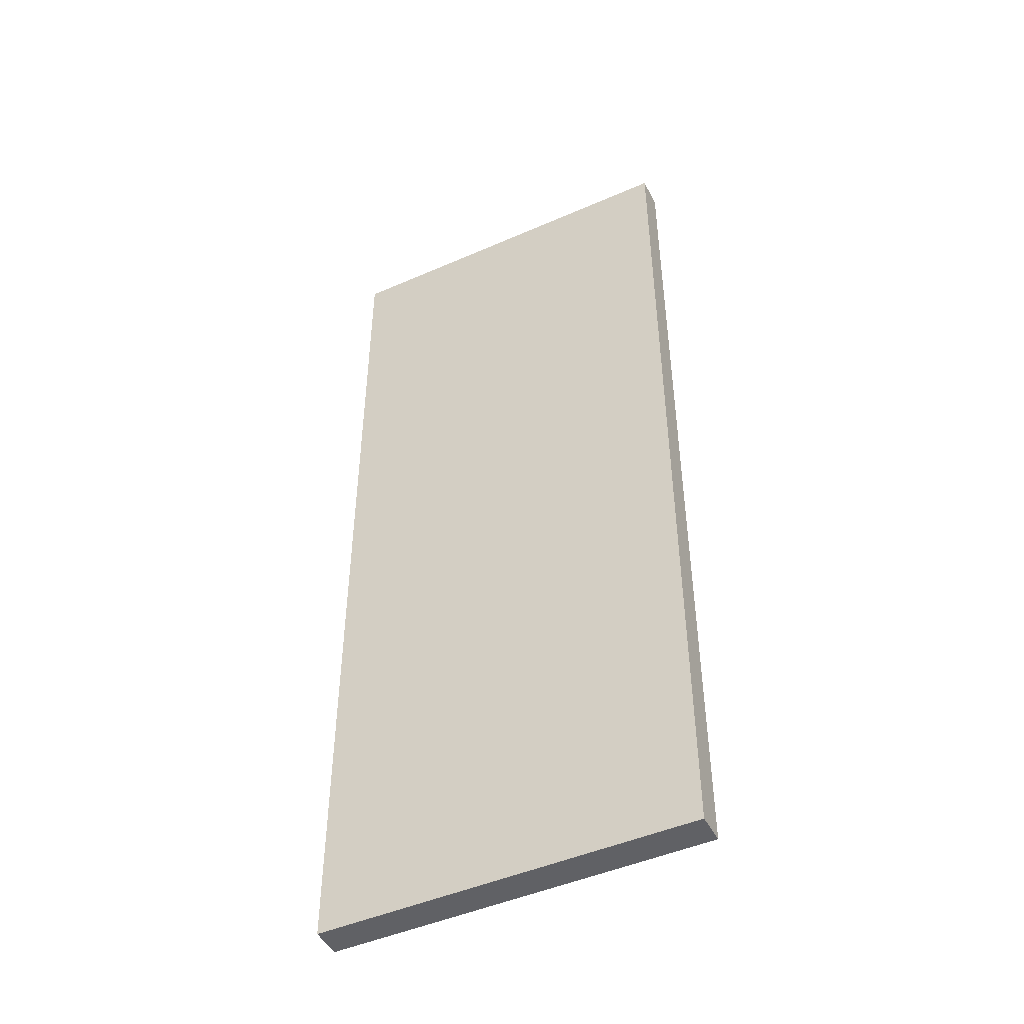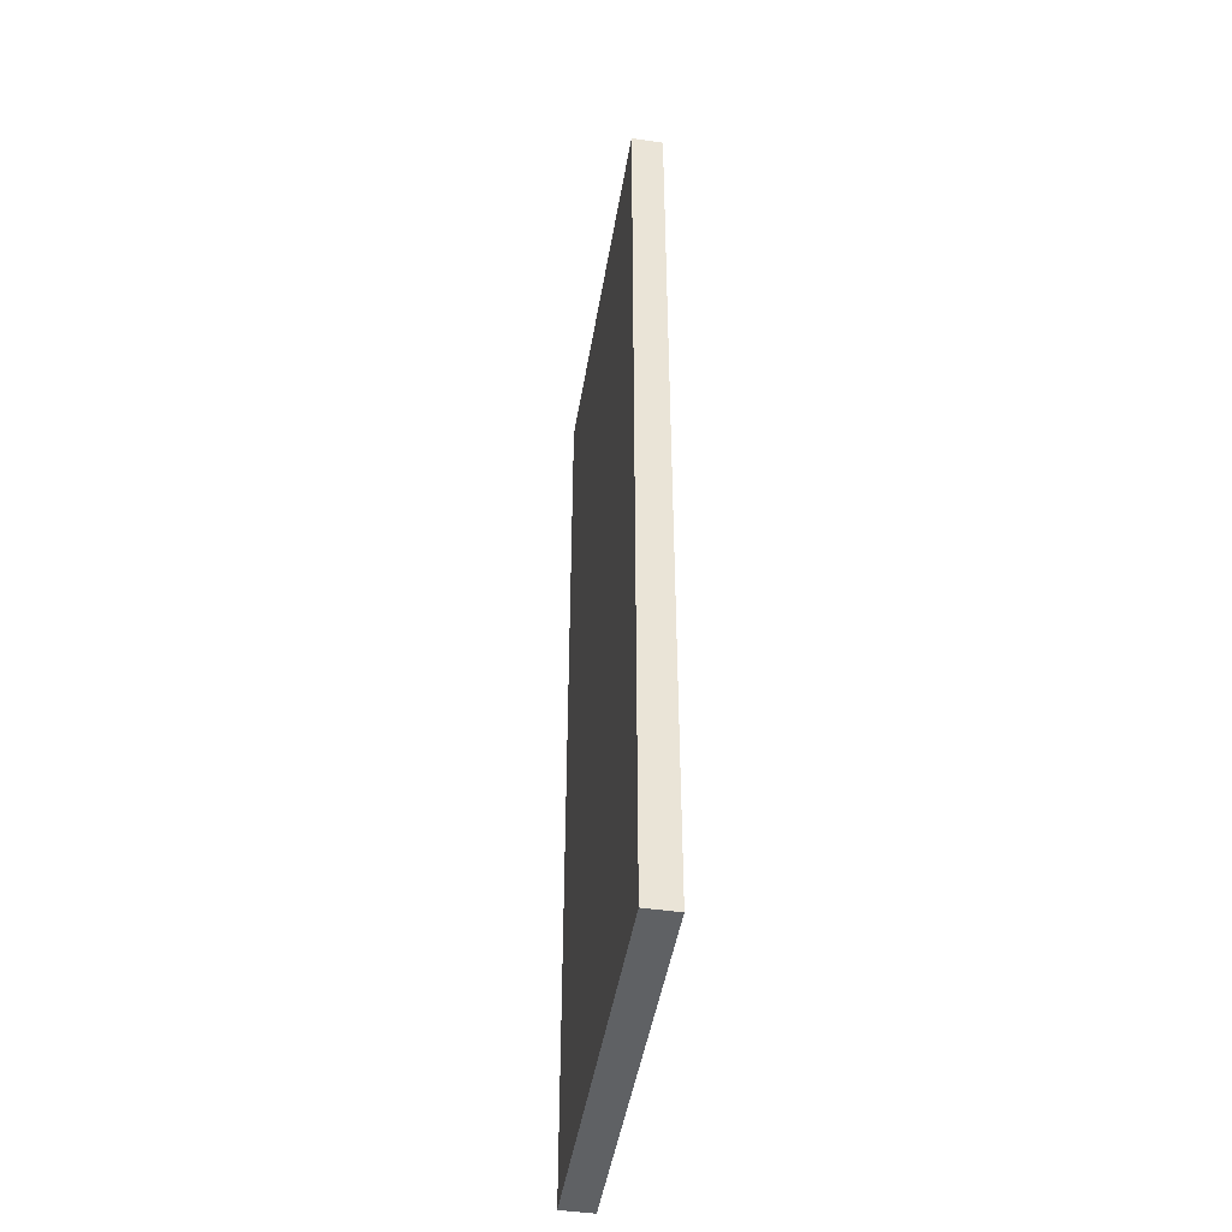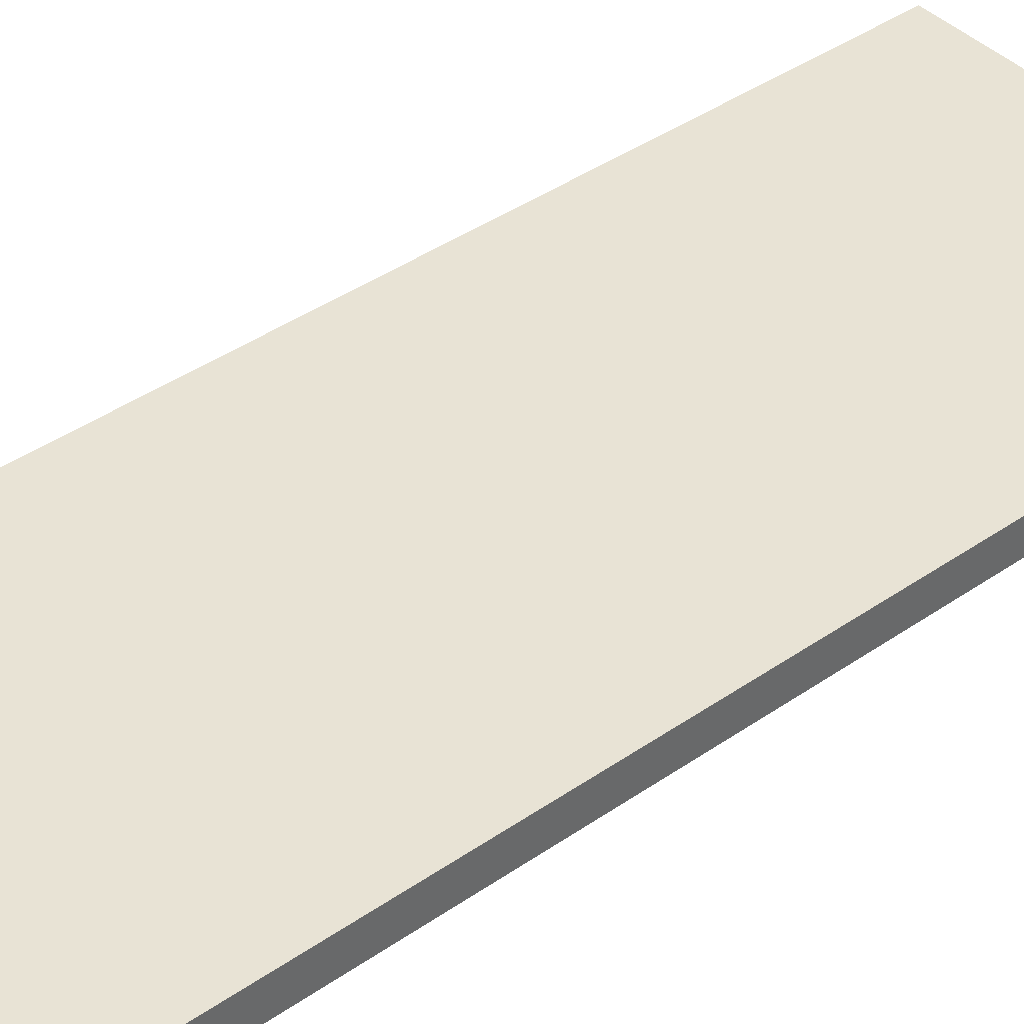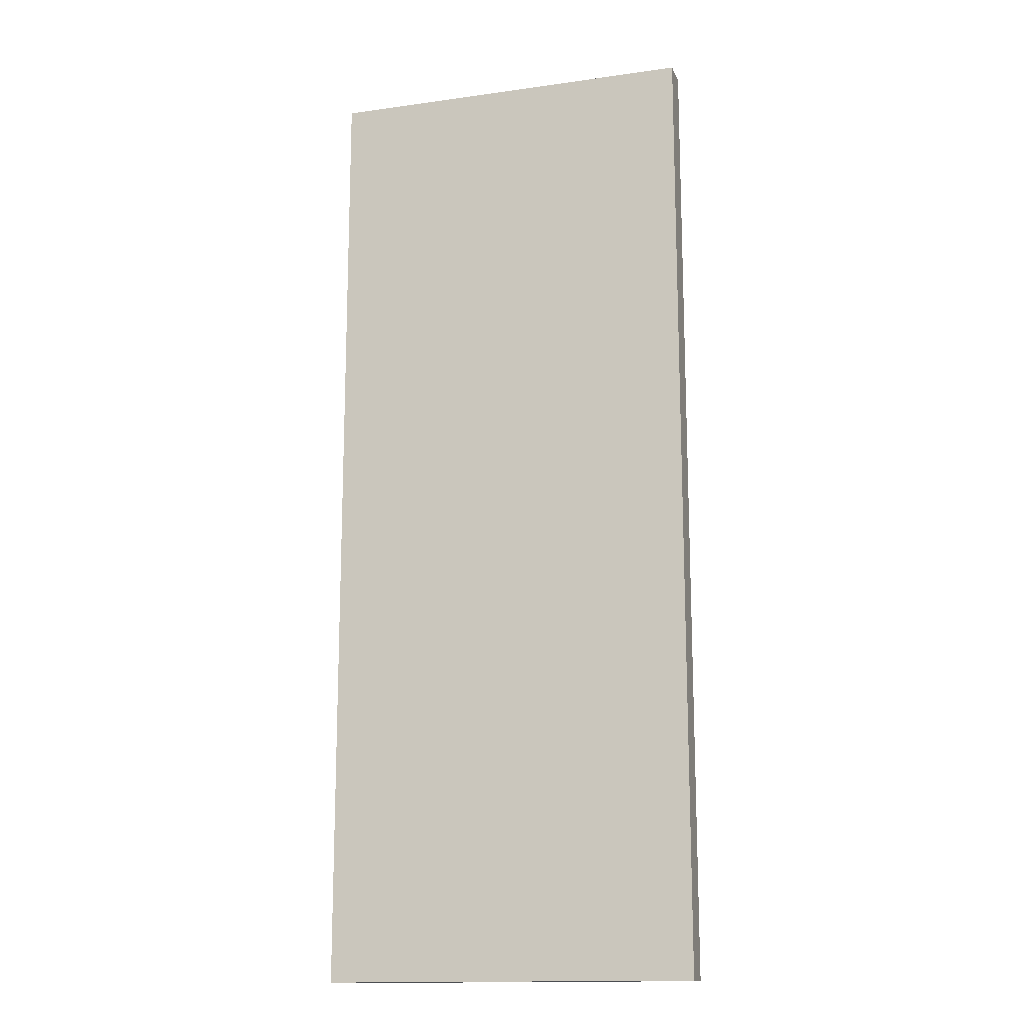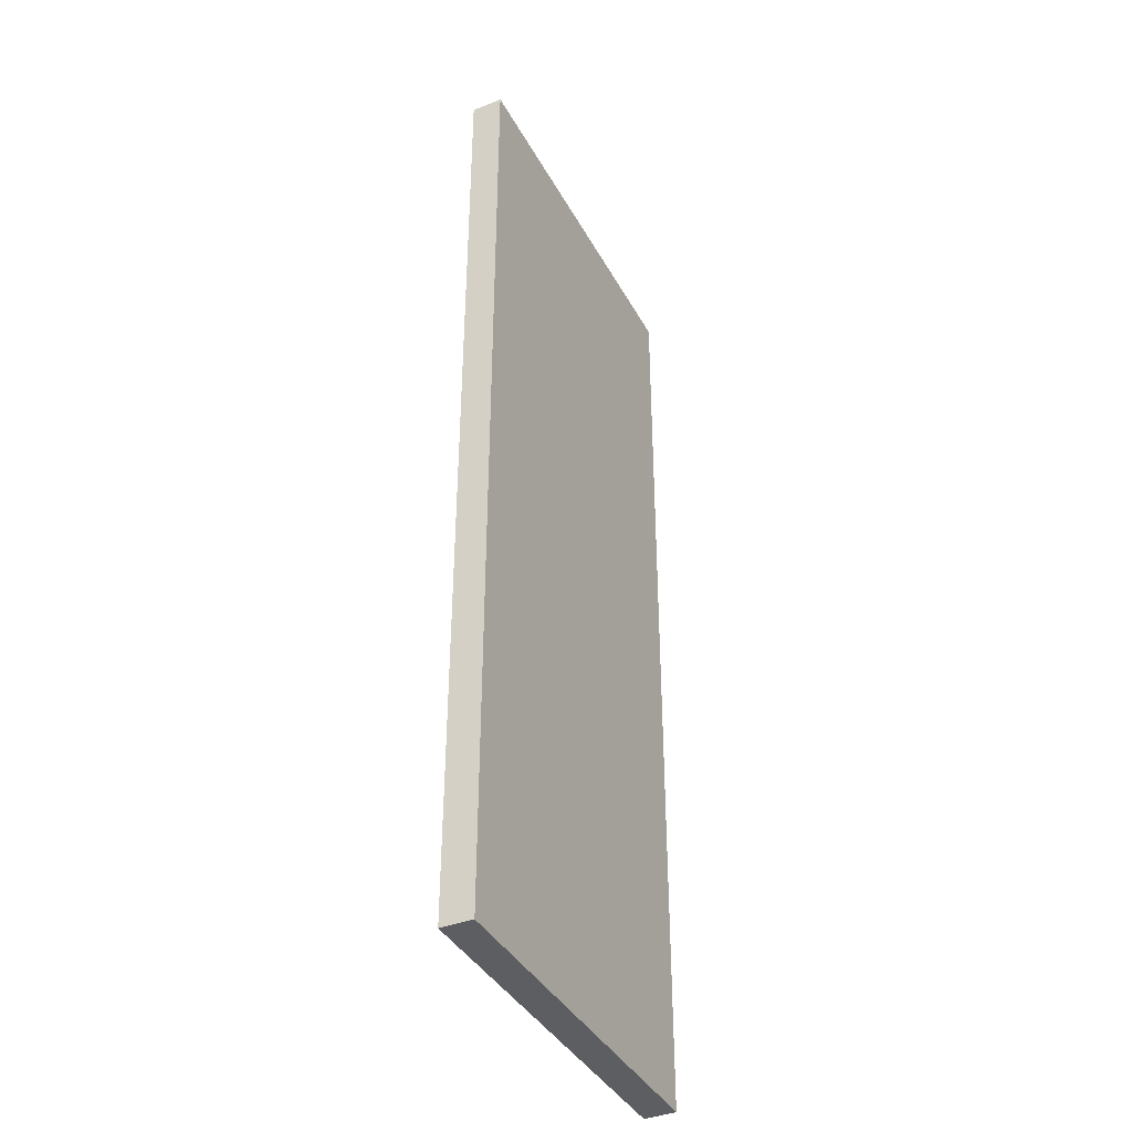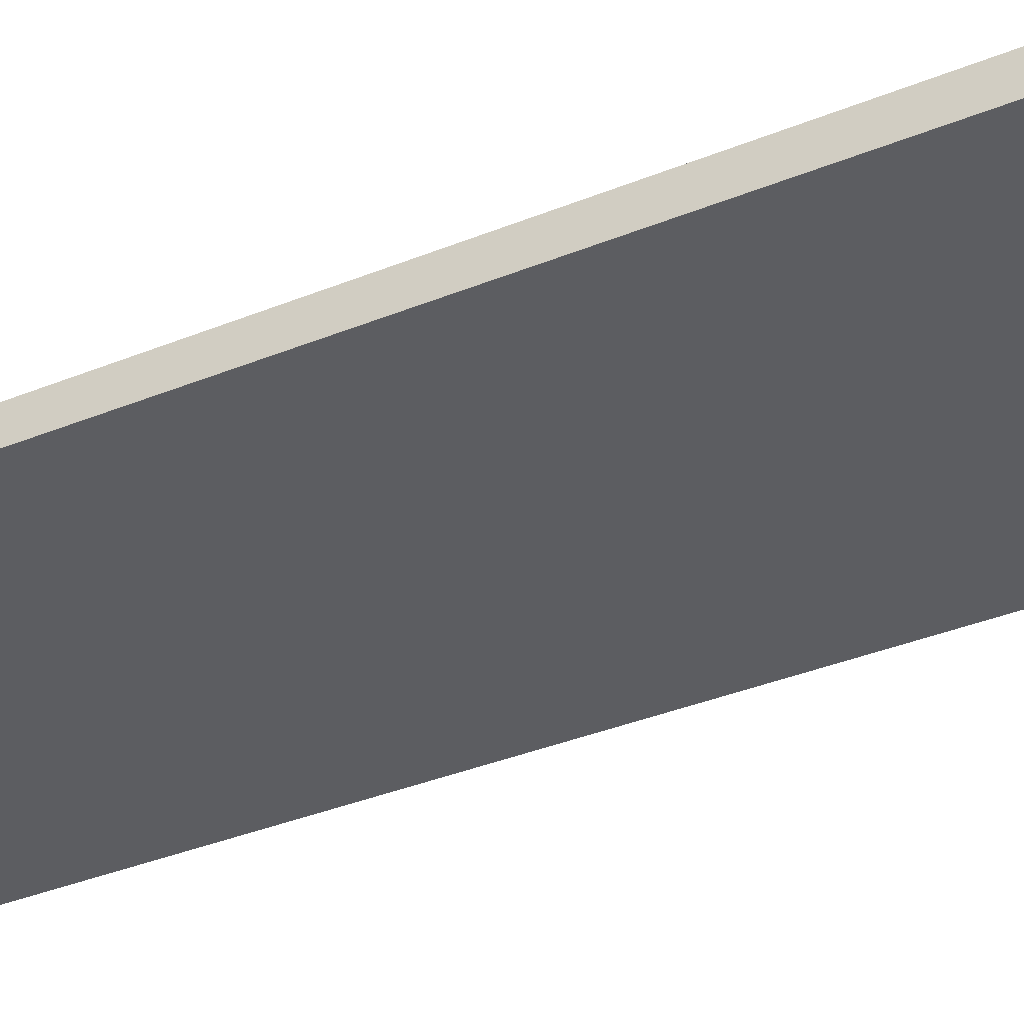
<metadata>
{"format":"obj","ext":"obj","renderer":"f3d","projection":"perspective","resolution":1024,"background":"white","views":[{"elev":-47.3,"azim":-153.7,"up":"+Y"},{"elev":-46.7,"azim":-99.4,"up":"+Y"},{"elev":41.1,"azim":49.9,"up":"+Z"},{"elev":-15.0,"azim":-163.2,"up":"+Y"},{"elev":-39.2,"azim":-63.9,"up":"+Y"},{"elev":-36.8,"azim":117.8,"up":"+Z"}]}
</metadata>
<code>
o
v 7.8 5.7 1.1
v 7.8 5.7 1
v 7.8 8.8 1.1
v 7.8 8.8 1
v 6.6 5.7 1.1
v 6.6 5.7 1
v 6.6 8.8 1.1
v 6.6 8.8 1
v 7.8 5.7 1.1
v 7.8 8.8 1.1
v 6.6 5.7 1.1
v 6.6 8.8 1.1
v 7.8 5.7 1
v 7.8 8.8 1
v 6.6 5.7 1
v 6.6 8.8 1
v 7.8 5.7 1.1
v 6.6 5.7 1.1
v 7.8 5.7 1
v 6.6 5.7 1
v 7.8 8.8 1.1
v 6.6 8.8 1.1
v 7.8 8.8 1
v 6.6 8.8 1
f 1 2 3
f 3 2 4
f 7 6 5
f 8 6 7
f 9 10 11
f 11 10 12
f 15 14 13
f 16 14 15
f 17 18 19
f 19 18 20
f 23 22 21
f 24 22 23

</code>
